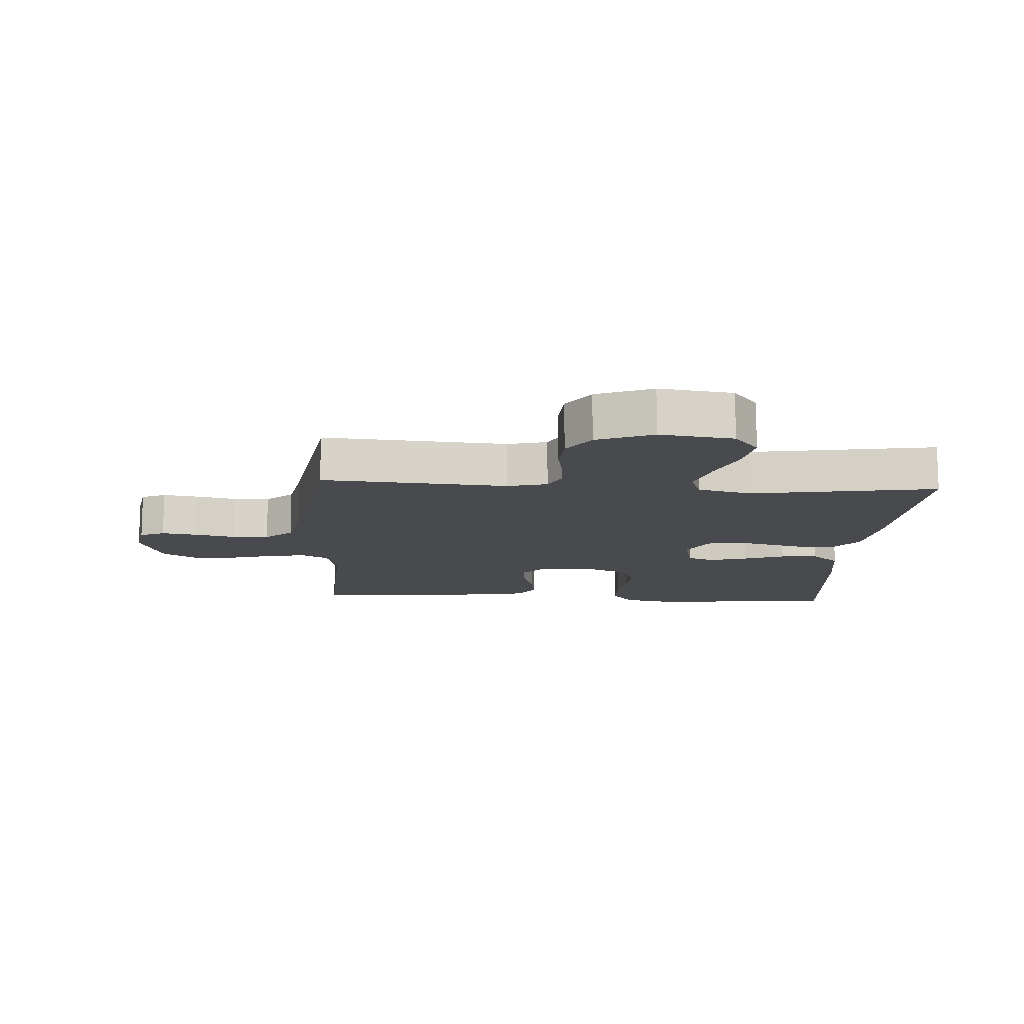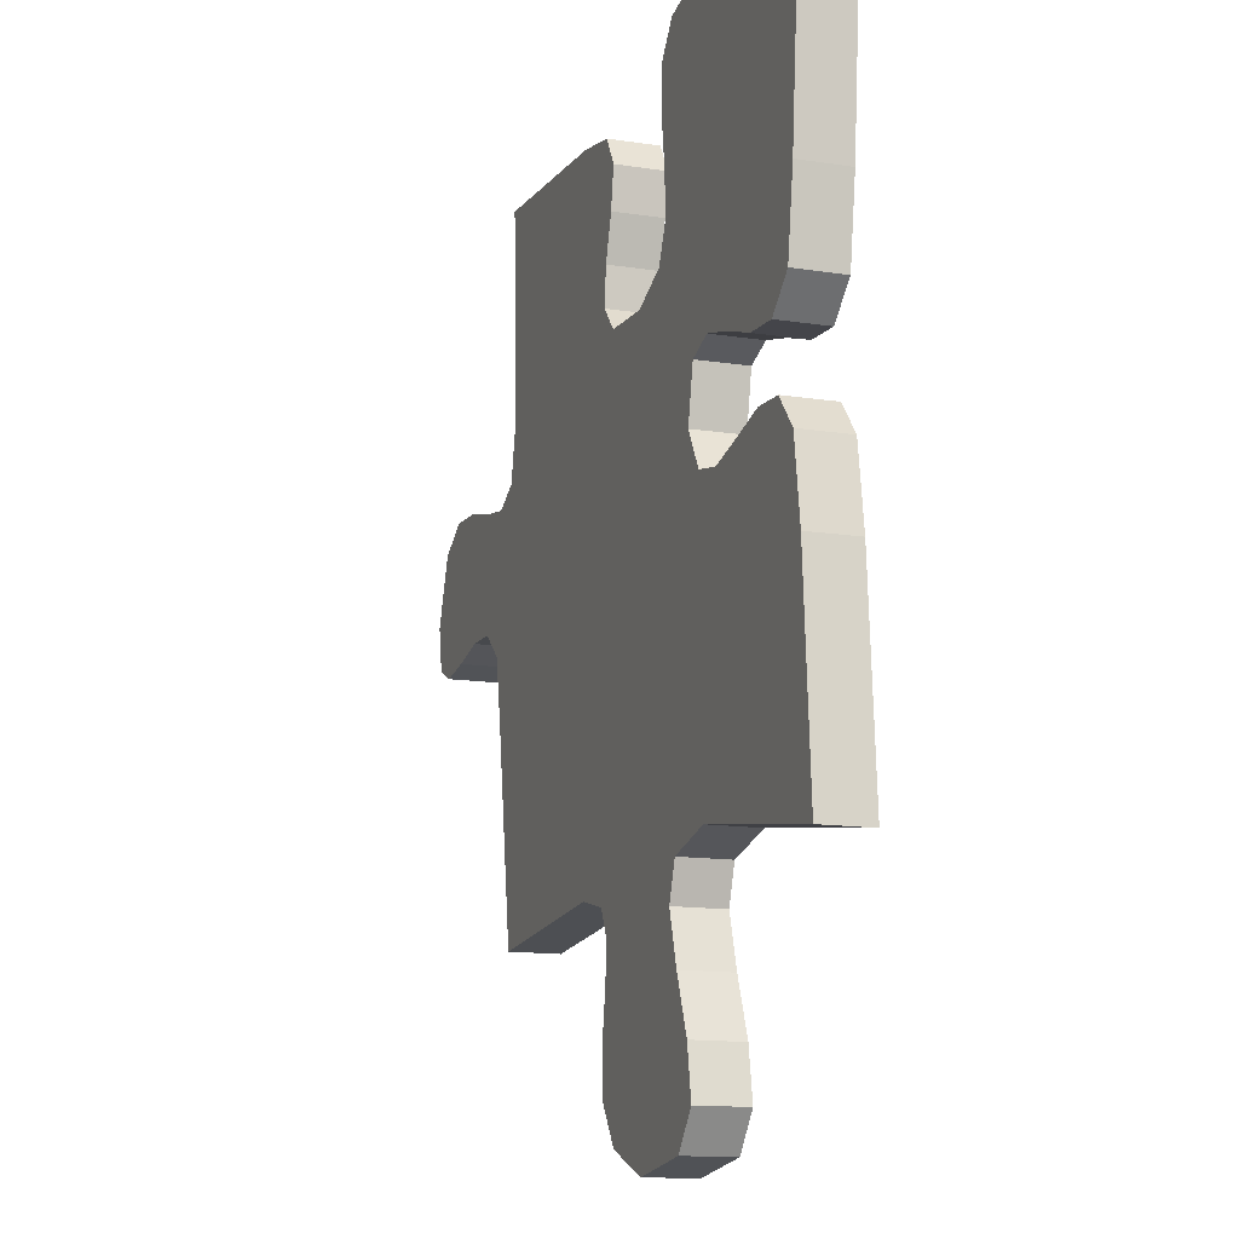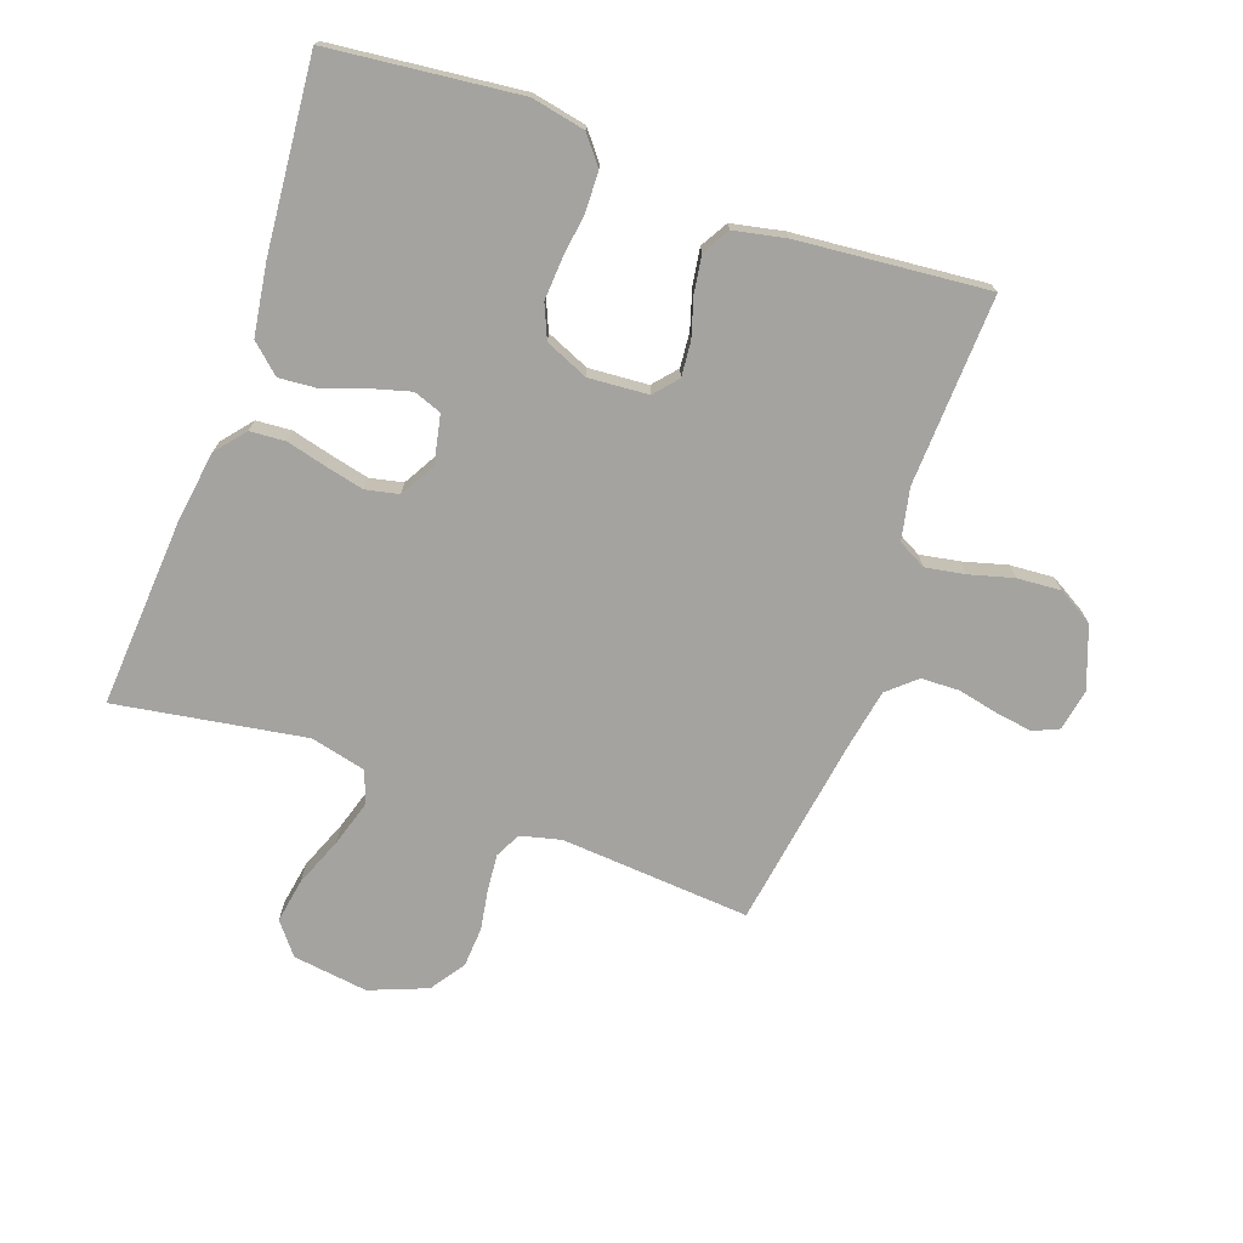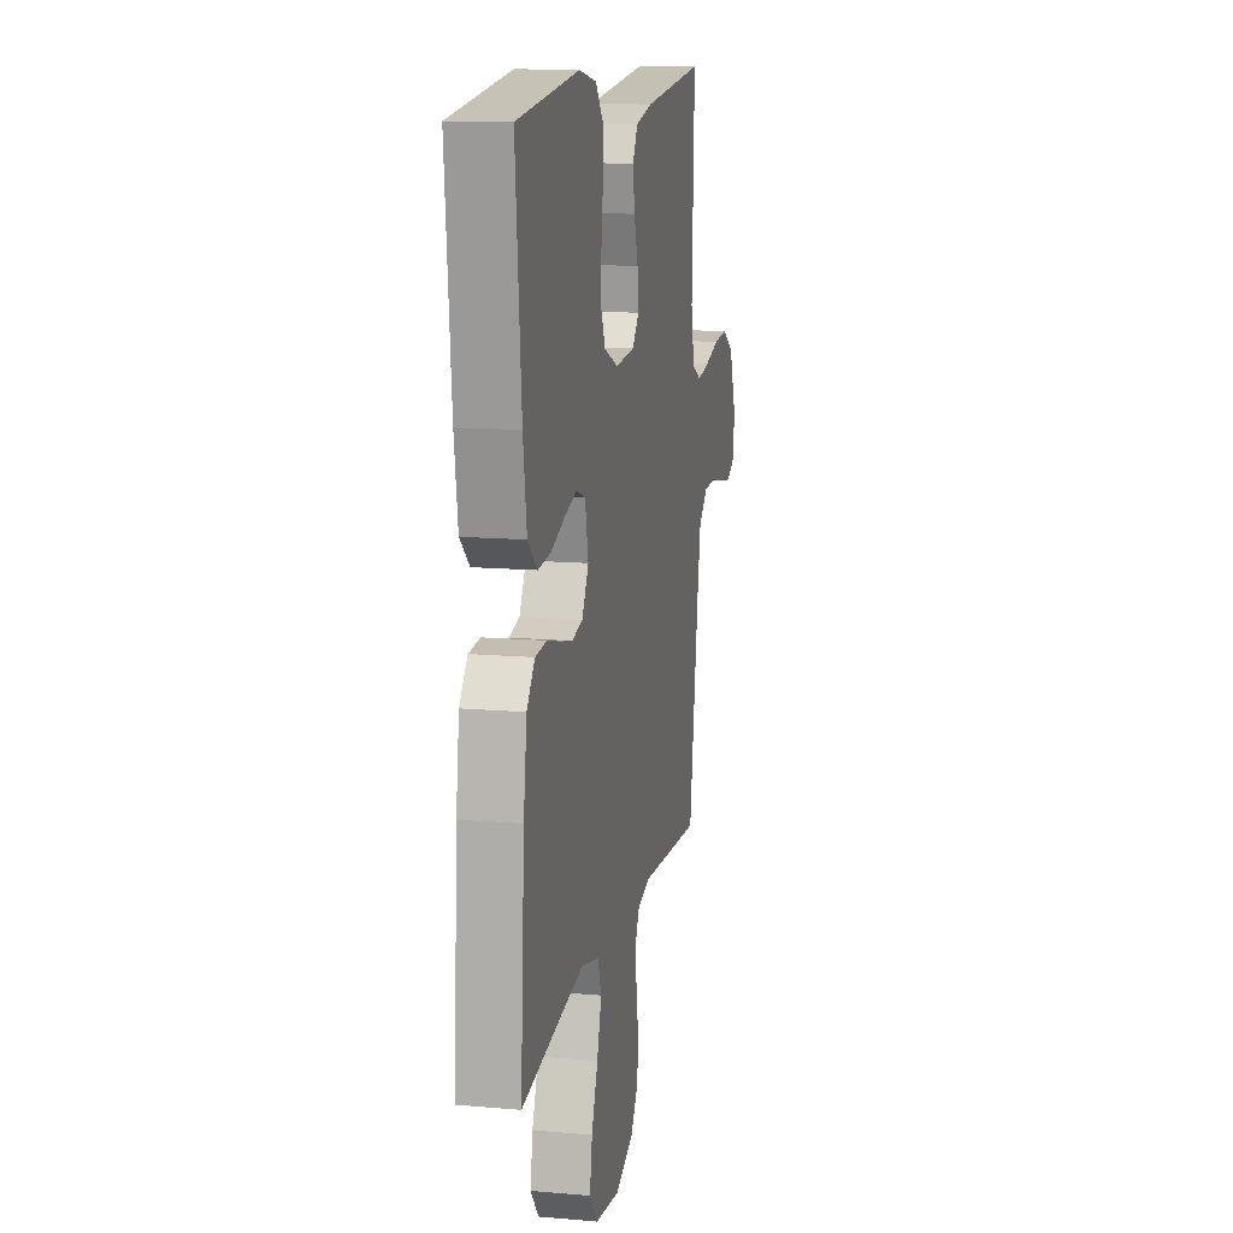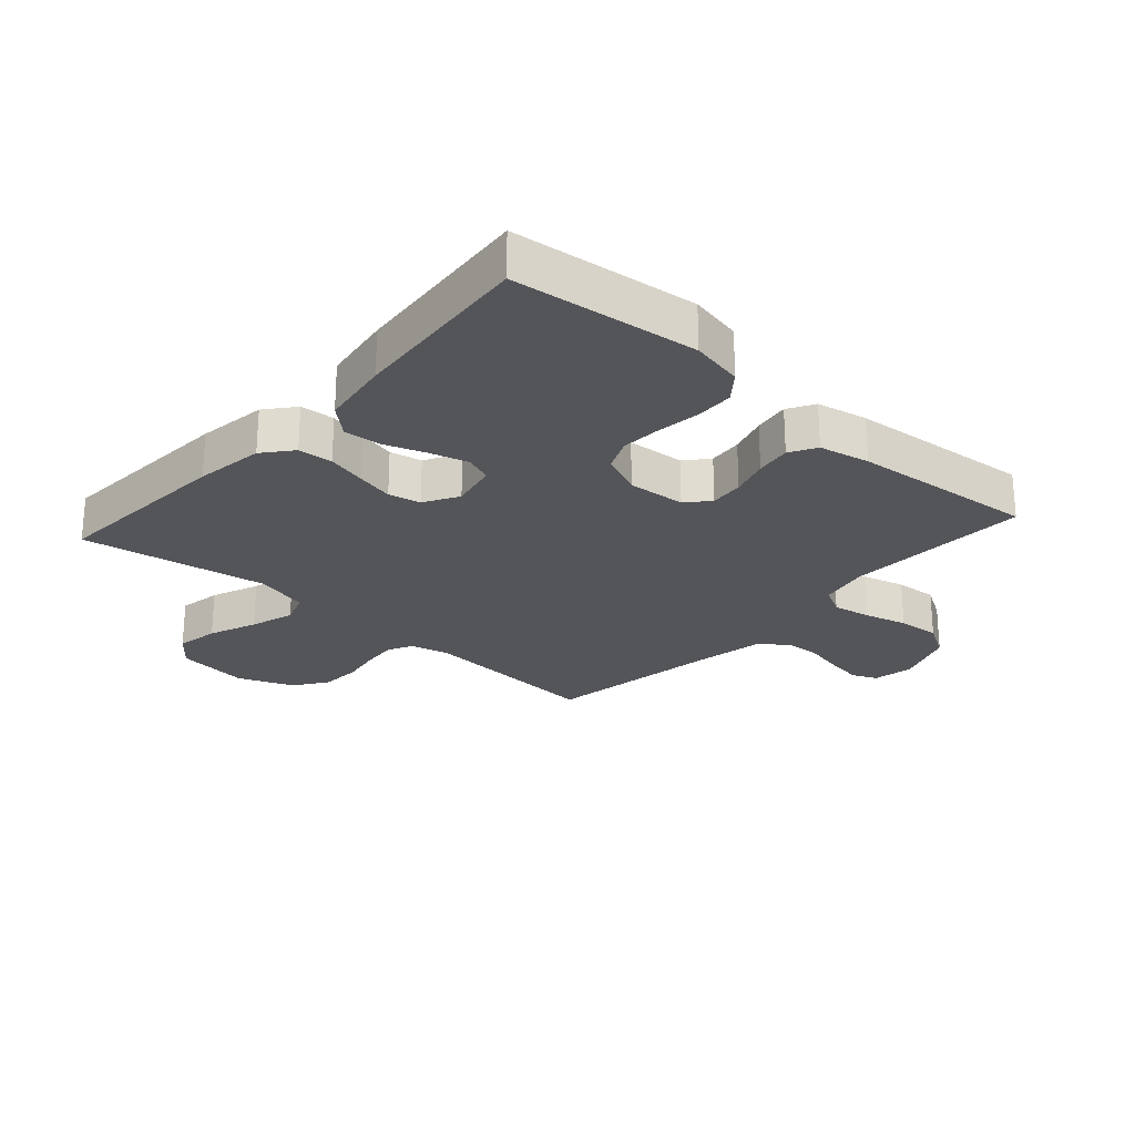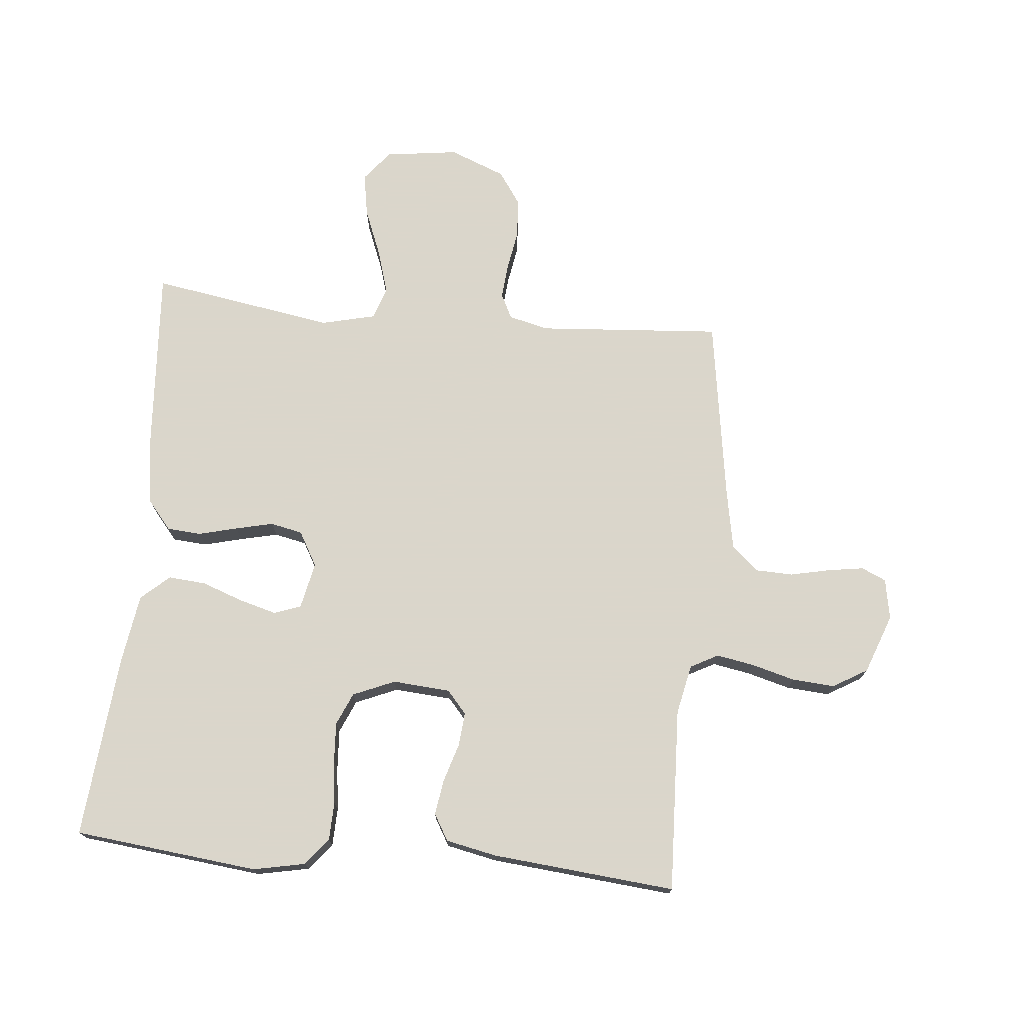
<metadata>
{"format":"obj","ext":"obj","renderer":"f3d","projection":"perspective","resolution":1024,"background":"white","views":[{"elev":-12.9,"azim":176.5,"up":"+Y"},{"elev":-13.7,"azim":-109.2,"up":"+Z"},{"elev":-73.0,"azim":-19.7,"up":"+Y"},{"elev":13.3,"azim":-78.7,"up":"+Z"},{"elev":-24.8,"azim":-41.8,"up":"+Y"},{"elev":73.7,"azim":5.4,"up":"+Y"}]}
</metadata>
<code>
v -0.5 0.07 0.5
v -0.2 0.07 0.533
v -0.115 0.07 0.516
v -0.08 0.07 0.472
v -0.078 0.07 0.41
v -0.087 0.07 0.341
v -0.091 0.07 0.275
v -0.068 0.07 0.222
v 0 0.07 0.193
v 0.094 0.07 0.2
v 0.126 0.07 0.237
v 0.121 0.07 0.292
v 0.102 0.07 0.354
v 0.093 0.07 0.412
v 0.118 0.07 0.455
v 0.2 0.07 0.472
v 0.5 0.07 0.5
v 0.488 0.07 0.2
v 0.505 0.07 0.119
v 0.55 0.07 0.095
v 0.612 0.07 0.106
v 0.682 0.07 0.125
v 0.751 0.07 0.13
v 0.807 0.07 0.097
v 0.843 0.07 0
v 0.831 0.07 -0.066
v 0.791 0.07 -0.084
v 0.733 0.07 -0.075
v 0.668 0.07 -0.061
v 0.608 0.07 -0.063
v 0.564 0.07 -0.102
v 0.546 0.07 -0.2
v 0.5 0.07 -0.5
v 0.2 0.07 -0.478
v 0.136 0.07 -0.494
v 0.116 0.07 -0.534
v 0.121 0.07 -0.591
v 0.132 0.07 -0.656
v 0.128 0.07 -0.72
v 0.091 0.07 -0.774
v 0 0.07 -0.81
v -0.119 0.07 -0.794
v -0.159 0.07 -0.744
v -0.147 0.07 -0.674
v -0.116 0.07 -0.596
v -0.094 0.07 -0.524
v -0.112 0.07 -0.472
v -0.2 0.07 -0.451
v -0.5 0.07 -0.5
v -0.48 0.07 -0.2
v -0.464 0.07 -0.088
v -0.425 0.07 -0.041
v -0.369 0.07 -0.037
v -0.306 0.07 -0.053
v -0.245 0.07 -0.067
v -0.193 0.07 -0.056
v -0.161 0.07 0
v -0.177 0.07 0.076
v -0.221 0.07 0.092
v -0.282 0.07 0.075
v -0.349 0.07 0.051
v -0.41 0.07 0.046
v -0.456 0.07 0.087
v -0.473 0.07 0.2
v -0.5 0 0.5
v -0.2 0 0.533
v -0.115 0 0.516
v -0.08 0 0.472
v -0.078 0 0.41
v -0.087 0 0.341
v -0.091 0 0.275
v -0.068 0 0.222
v 0 0 0.193
v 0.094 0 0.2
v 0.126 0 0.237
v 0.121 0 0.292
v 0.102 0 0.354
v 0.093 0 0.412
v 0.118 0 0.455
v 0.2 0 0.472
v 0.5 0 0.5
v 0.488 0 0.2
v 0.505 0 0.119
v 0.55 0 0.095
v 0.612 0 0.106
v 0.682 0 0.125
v 0.751 0 0.13
v 0.807 0 0.097
v 0.843 0 0
v 0.831 0 -0.066
v 0.791 0 -0.084
v 0.733 0 -0.075
v 0.668 0 -0.061
v 0.608 0 -0.063
v 0.564 0 -0.102
v 0.546 0 -0.2
v 0.5 0 -0.5
v 0.2 0 -0.478
v 0.136 0 -0.494
v 0.116 0 -0.534
v 0.121 0 -0.591
v 0.132 0 -0.656
v 0.128 0 -0.72
v 0.091 0 -0.774
v 0 0 -0.81
v -0.119 0 -0.794
v -0.159 0 -0.744
v -0.147 0 -0.674
v -0.116 0 -0.596
v -0.094 0 -0.524
v -0.112 0 -0.472
v -0.2 0 -0.451
v -0.5 0 -0.5
v -0.48 0 -0.2
v -0.464 0 -0.088
v -0.425 0 -0.041
v -0.369 0 -0.037
v -0.306 0 -0.053
v -0.245 0 -0.067
v -0.193 0 -0.056
v -0.161 0 0
v -0.177 0 0.076
v -0.221 0 0.092
v -0.282 0 0.075
v -0.349 0 0.051
v -0.41 0 0.046
v -0.456 0 0.087
v -0.473 0 0.2
f 60 61 62 63
f 59 60 63 64
f 58 59 64 1
f 51 52 53 54
f 51 54 55
f 48 49 50 51
f 47 48 51 55
f 46 47 55 56
f 42 43 44 45
f 42 45 46
f 41 42 46
f 37 38 39 40
f 36 37 40 41
f 32 33 34
f 31 32 34 35
f 26 27 28 29
f 24 25 26 29
f 24 29 30
f 21 22 23 24
f 20 21 24 30
f 19 20 30 31
f 15 16 17 18
f 15 18 19
f 12 13 14 15
f 11 12 15 19
f 10 11 19 31
f 3 4 5 6
f 3 6 7
f 58 1 2 3
f 57 58 3 7
f 36 41 46 56
f 35 36 56 57
f 9 10 31 35
f 8 9 35 57
f 7 8 57
f 127 126 125 124
f 128 127 124 123
f 65 128 123 122
f 118 117 116 115
f 119 118 115
f 115 114 113 112
f 119 115 112 111
f 120 119 111 110
f 109 108 107 106
f 110 109 106
f 110 106 105
f 104 103 102 101
f 105 104 101 100
f 98 97 96
f 99 98 96 95
f 93 92 91 90
f 93 90 89 88
f 94 93 88
f 88 87 86 85
f 94 88 85 84
f 95 94 84 83
f 82 81 80 79
f 83 82 79
f 79 78 77 76
f 83 79 76 75
f 95 83 75 74
f 70 69 68 67
f 71 70 67
f 67 66 65 122
f 71 67 122 121
f 120 110 105 100
f 121 120 100 99
f 99 95 74 73
f 121 99 73 72
f 121 72 71
f 1 65 66 2
f 2 66 67 3
f 3 67 68 4
f 4 68 69 5
f 5 69 70 6
f 6 70 71 7
f 7 71 72 8
f 8 72 73 9
f 9 73 74 10
f 10 74 75 11
f 11 75 76 12
f 12 76 77 13
f 13 77 78 14
f 14 78 79 15
f 15 79 80 16
f 16 80 81 17
f 17 81 82 18
f 18 82 83 19
f 19 83 84 20
f 20 84 85 21
f 21 85 86 22
f 22 86 87 23
f 23 87 88 24
f 24 88 89 25
f 25 89 90 26
f 26 90 91 27
f 27 91 92 28
f 28 92 93 29
f 29 93 94 30
f 30 94 95 31
f 31 95 96 32
f 32 96 97 33
f 33 97 98 34
f 34 98 99 35
f 35 99 100 36
f 36 100 101 37
f 37 101 102 38
f 38 102 103 39
f 39 103 104 40
f 40 104 105 41
f 41 105 106 42
f 42 106 107 43
f 43 107 108 44
f 44 108 109 45
f 45 109 110 46
f 46 110 111 47
f 47 111 112 48
f 48 112 113 49
f 49 113 114 50
f 50 114 115 51
f 51 115 116 52
f 52 116 117 53
f 53 117 118 54
f 54 118 119 55
f 55 119 120 56
f 56 120 121 57
f 57 121 122 58
f 58 122 123 59
f 59 123 124 60
f 60 124 125 61
f 61 125 126 62
f 62 126 127 63
f 63 127 128 64
f 64 128 65 1

</code>
